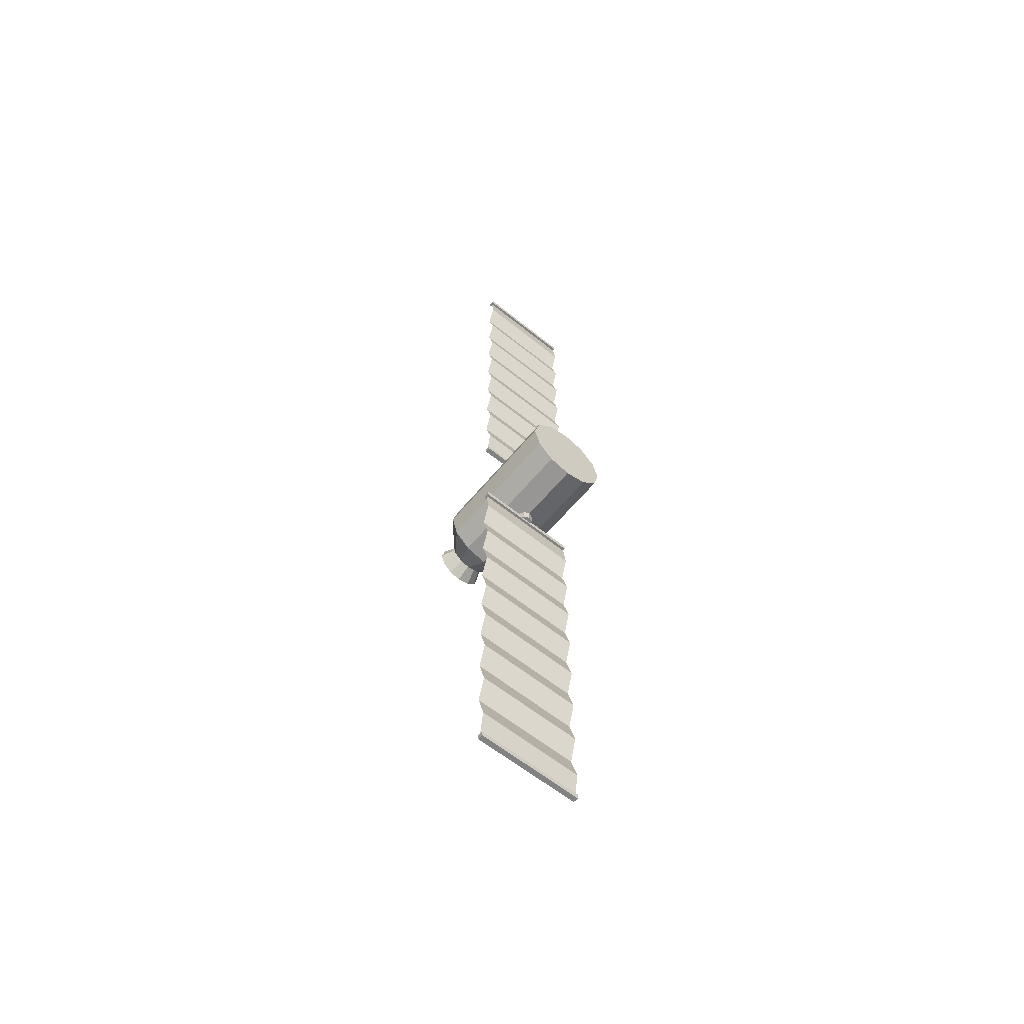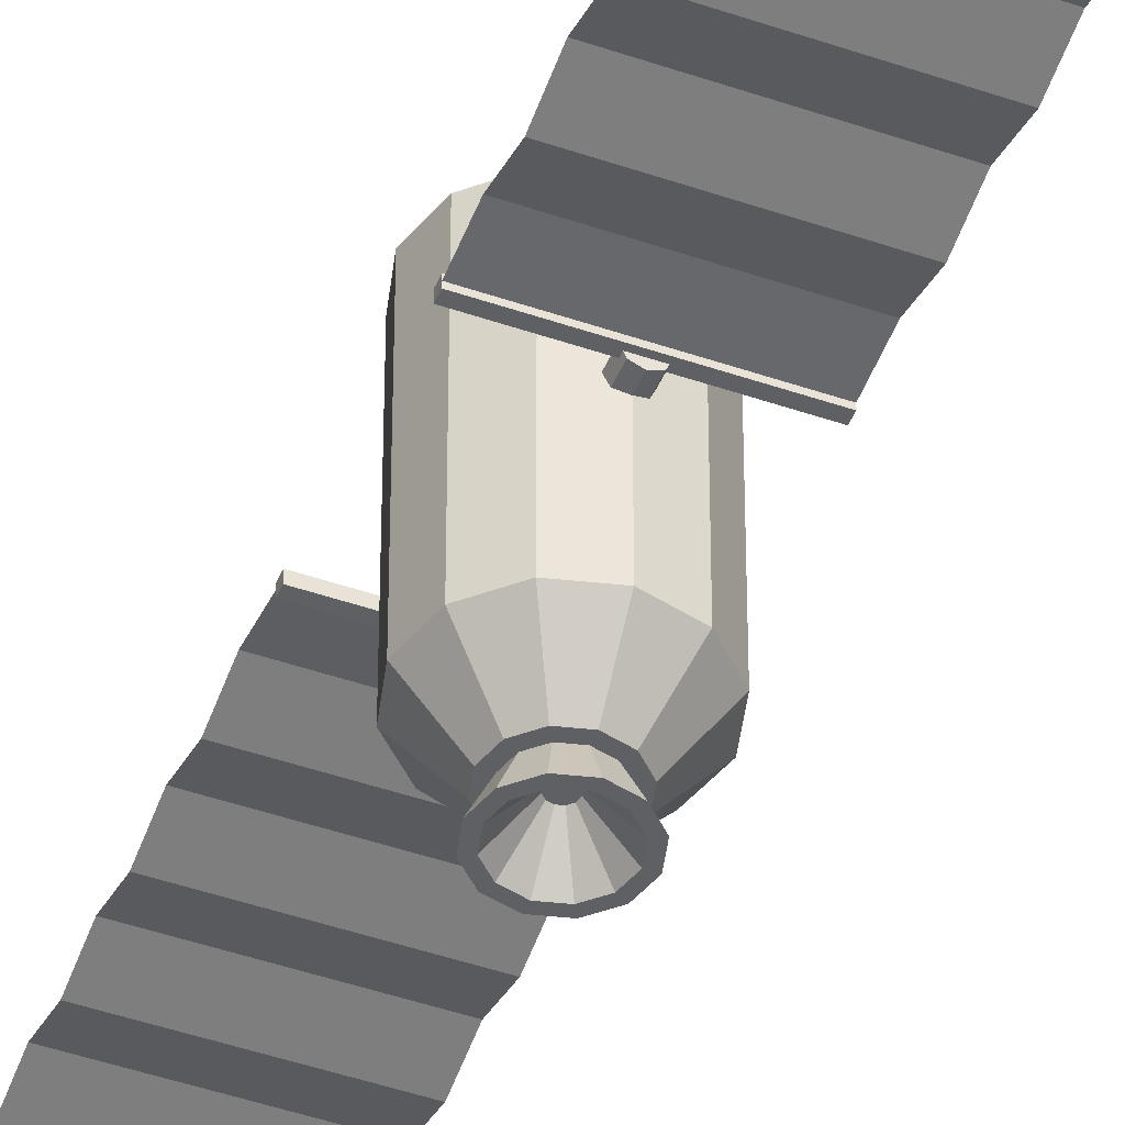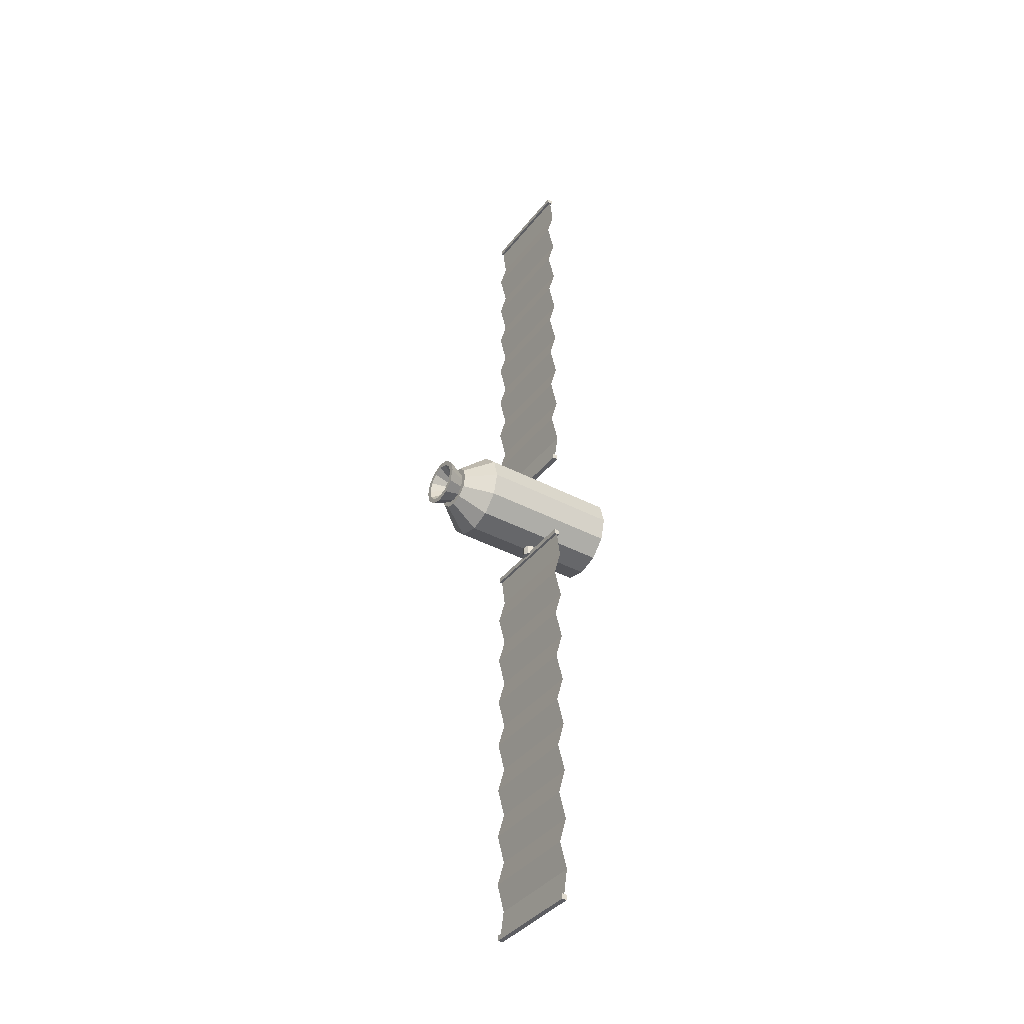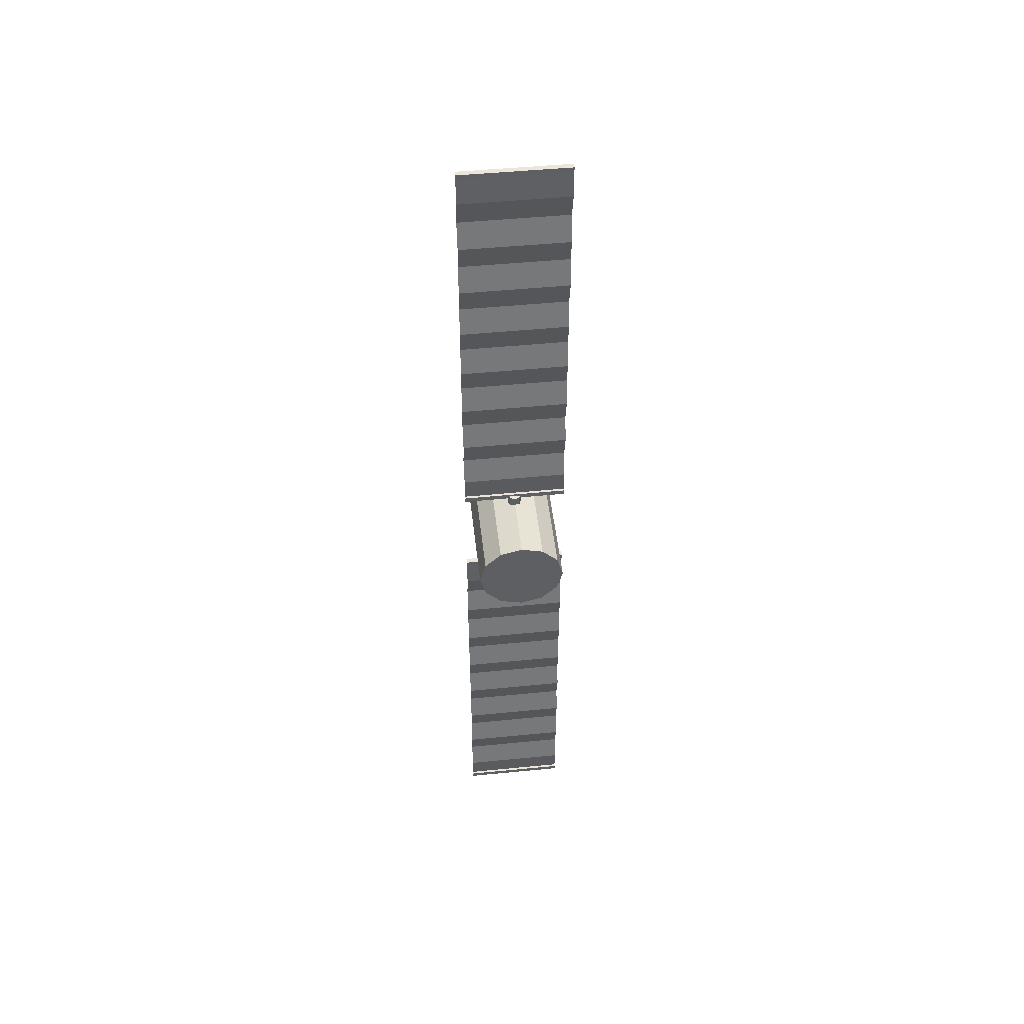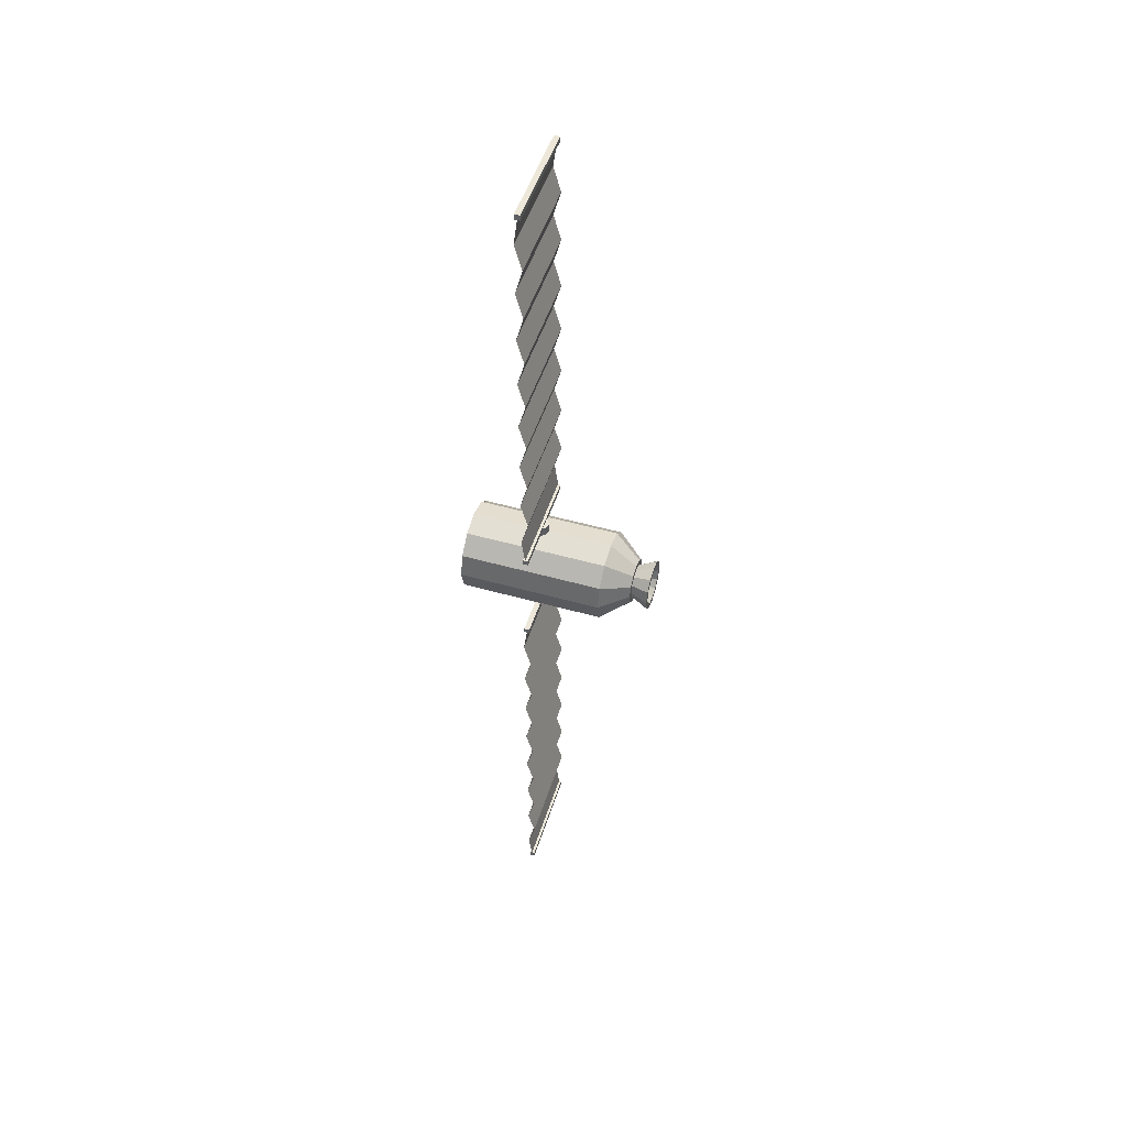
<metadata>
{"format":"obj","ext":"obj","renderer":"f3d","projection":"perspective","resolution":1024,"background":"white","views":[{"elev":-60.8,"azim":140.6,"up":"+Z"},{"elev":-45.0,"azim":-22.0,"up":"+Y"},{"elev":-39.0,"azim":56.4,"up":"+Z"},{"elev":48.3,"azim":173.7,"up":"+Z"},{"elev":49.8,"azim":-72.7,"up":"+Z"}]}
</metadata>
<code>
o Cylinder
v 0 1.25 -1.25
v 0 5.25 -1.25
v 0.625 1.25 -1.083
v 0.625 5.25 -1.083
v 1.083 1.25 -0.625
v 1.083 5.25 -0.625
v 1.25 1.25 0
v 1.25 5.25 0
v 1.083 1.25 0.625
v 1.083 5.25 0.625
v 0.625 1.25 1.083
v 0.625 5.25 1.083
v 0 1.25 1.25
v 0 5.25 1.25
v -0.625 1.25 1.083
v -0.625 5.25 1.083
v -1.083 1.25 0.625
v -1.083 5.25 0.625
v -1.25 1.25 1e-06
v -1.25 5.25 1e-06
v -1.083 1.25 -0.625
v -1.083 5.25 -0.625
v -0.625 1.25 -1.083
v -0.625 5.25 -1.083
v -0 0.5 -0.625
v 0.3125 0.5 -0.5413
v 0.5413 0.5 -0.3125
v 0.625 0.5 0
v 0.5413 0.5 0.3125
v 0.3125 0.5 0.5413
v 0 0.5 0.625
v -0.3125 0.5 0.5413
v -0.5413 0.5 0.3125
v -0.625 0.5 0
v -0.5413 0.5 -0.3125
v -0.3125 0.5 -0.5413
v -0 0.5 -0.4688
v 0.2344 0.5 -0.4059
v 0.4059 0.5 -0.2344
v 0.4688 0.5 0
v 0.4059 0.5 0.2344
v 0.2344 0.5 0.4059
v 0 0.5 0.4688
v -0.2344 0.5 0.4059
v -0.4059 0.5 0.2344
v -0.4688 0.5 0
v -0.4059 0.5 -0.2344
v -0.2344 0.5 -0.4059
v -0 0 -0.7031
v 0.3516 0 -0.6089
v 0.6089 0 -0.3516
v 0.7031 0 0
v 0.6089 0 0.3516
v 0.3516 0 0.6089
v 0 0 0.7031
v -0.3516 0 0.6089
v -0.6089 0 0.3516
v -0.7031 0 0
v -0.6089 0 -0.3516
v -0.3516 0 -0.6089
v -0 0 -0.5625
v 0.2812 0 -0.4871
v 0.4871 0 -0.2812
v 0.5625 0 0
v 0.4871 0 0.2812
v 0.2812 0 0.4871
v 0 0 0.5625
v -0.2812 0 0.4871
v -0.4871 0 0.2812
v -0.5625 0 0
v -0.4871 0 -0.2812
v -0.2812 0 -0.4871
v -0 0.5 -0.1406
v 0.07031 0.5 -0.1218
v 0.1218 0.5 -0.07031
v 0.1406 0.5 0
v 0.1218 0.5 0.07031
v 0.07031 0.5 0.1218
v -0 0.5 0.1406
v -0.07031 0.5 0.1218
v -0.1218 0.5 0.07031
v -0.1406 0.5 0
v -0.1218 0.5 -0.07031
v -0.07031 0.5 -0.1218
v 1.5 3.325 -1.575
v 1.5 3.175 -1.575
v 0 3.45 -1.5
v 0 3.45 1.5
v 0.1414 3.391 -1.5
v 0.1414 3.391 1.5
v 0.2 3.25 -1.5
v 0.2 3.25 1.5
v 0.1414 3.109 -1.5
v 0.1414 3.109 1.5
v -0 3.05 -1.5
v -0 3.05 1.5
v -0.1414 3.109 -1.5
v -0.1414 3.109 1.5
v -0.2 3.25 -1.5
v -0.2 3.25 1.5
v -0.1414 3.391 -1.5
v -0.1414 3.391 1.5
v 1.5 3.325 -1.425
v 1.5 3.175 -1.425
v -1.5 3.325 -1.575
v -1.5 3.175 -1.575
v -1.5 3.325 -1.425
v -1.5 3.175 -1.425
v 0.1414 3.391 -1.15
v 0.2 3.25 -1.15
v 0.1414 3.109 -1.15
v -0 3.05 -1.15
v -0.1414 3.109 -1.15
v -0.2 3.25 -1.15
v 0 3.45 -1.15
v -0.1414 3.391 -1.15
v -0.1414 3.391 1.15
v -0.2 3.25 1.15
v 0 3.45 1.15
v -0.1414 3.109 1.15
v -0 3.05 1.15
v 0.1414 3.109 1.15
v 0.2 3.25 1.15
v 0.1414 3.391 1.15
v 1.5 3.325 1.425
v 1.5 3.175 1.425
v 1.5 3.325 1.575
v 1.5 3.175 1.575
v -1.5 3.325 1.425
v -1.5 3.175 1.425
v -1.5 3.325 1.575
v -1.5 3.175 1.575
v 1.5 3.325 13.43
v 1.5 3.175 13.43
v 1.5 3.325 13.57
v 1.5 3.175 13.57
v -1.5 3.325 13.43
v -1.5 3.175 13.43
v -1.5 3.325 13.57
v -1.5 3.175 13.57
v 1.5 3.325 -13.57
v 1.5 3.175 -13.57
v 1.5 3.325 -13.43
v 1.5 3.175 -13.43
v -1.5 3.325 -13.57
v -1.5 3.175 -13.57
v -1.5 3.325 -13.43
v -1.5 3.175 -13.43
v 1.5 3.25 1.575
v -1.5 3.25 1.575
v 1.5 3.25 13.43
v -1.5 3.25 13.43
v 1.5 3.15 7.5
v -1.5 3.15 7.5
v 1.5 3.15 4.537
v -1.5 3.15 4.537
v 1.5 3.15 3.056
v -1.5 3.15 3.056
v 1.5 3.35 3.797
v -1.5 3.35 3.797
v 1.5 3.35 2.316
v -1.5 3.35 2.316
v 1.5 3.15 6.019
v -1.5 3.15 6.019
v 1.5 3.35 6.759
v -1.5 3.35 6.759
v 1.5 3.35 5.278
v -1.5 3.35 5.278
v 1.5 3.15 10.46
v -1.5 3.15 10.46
v 1.5 3.15 8.981
v -1.5 3.15 8.981
v 1.5 3.35 8.241
v -1.5 3.35 8.241
v 1.5 3.35 9.722
v -1.5 3.35 9.722
v 1.5 3.15 11.94
v -1.5 3.15 11.94
v 1.5 3.35 12.68
v -1.5 3.35 12.68
v 1.5 3.35 11.2
v -1.5 3.35 11.2
v 1.5 3.25 -13.43
v -1.5 3.25 -13.43
v 1.5 3.25 -1.575
v -1.5 3.25 -1.575
v 1.5 3.15 -7.5
v -1.5 3.15 -7.5
v 1.5 3.15 -10.46
v -1.5 3.15 -10.46
v 1.5 3.15 -11.94
v -1.5 3.15 -11.94
v 1.5 3.35 -11.2
v -1.5 3.35 -11.2
v 1.5 3.35 -12.68
v -1.5 3.35 -12.68
v 1.5 3.15 -8.981
v -1.5 3.15 -8.981
v 1.5 3.35 -8.241
v -1.5 3.35 -8.241
v 1.5 3.35 -9.722
v -1.5 3.35 -9.722
v 1.5 3.15 -4.537
v -1.5 3.15 -4.537
v 1.5 3.15 -6.019
v -1.5 3.15 -6.019
v 1.5 3.35 -6.759
v -1.5 3.35 -6.759
v 1.5 3.35 -5.278
v -1.5 3.35 -5.278
v 1.5 3.15 -3.056
v -1.5 3.15 -3.056
v 1.5 3.35 -2.316
v -1.5 3.35 -2.316
v 1.5 3.35 -3.797
v -1.5 3.35 -3.797
v 1.5 3.25 -13.43
v -1.5 3.25 -13.43
v 1.5 3.25 -1.575
v -1.5 3.25 -1.575
v 1.5 3.15 -7.5
v -1.5 3.15 -7.5
v 1.5 3.15 -10.46
v -1.5 3.15 -10.46
v 1.5 3.15 -11.94
v -1.5 3.15 -11.94
v 1.5 3.35 -11.2
v -1.5 3.35 -11.2
v 1.5 3.35 -12.68
v -1.5 3.35 -12.68
v 1.5 3.15 -8.981
v -1.5 3.15 -8.981
v 1.5 3.35 -8.241
v -1.5 3.35 -8.241
v 1.5 3.35 -9.722
v -1.5 3.35 -9.722
v 1.5 3.15 -4.537
v -1.5 3.15 -4.537
v 1.5 3.15 -6.019
v -1.5 3.15 -6.019
v 1.5 3.35 -6.759
v -1.5 3.35 -6.759
v 1.5 3.35 -5.278
v -1.5 3.35 -5.278
v 1.5 3.15 -3.056
v -1.5 3.15 -3.056
v 1.5 3.35 -2.316
v -1.5 3.35 -2.316
v 1.5 3.35 -3.797
v -1.5 3.35 -3.797
v 1.5 3.25 1.575
v -1.5 3.25 1.575
v 1.5 3.25 13.43
v -1.5 3.25 13.43
v 1.5 3.15 7.5
v -1.5 3.15 7.5
v 1.5 3.15 4.537
v -1.5 3.15 4.537
v 1.5 3.15 3.056
v -1.5 3.15 3.056
v 1.5 3.35 3.797
v -1.5 3.35 3.797
v 1.5 3.35 2.316
v -1.5 3.35 2.316
v 1.5 3.15 6.019
v -1.5 3.15 6.019
v 1.5 3.35 6.759
v -1.5 3.35 6.759
v 1.5 3.35 5.278
v -1.5 3.35 5.278
v 1.5 3.15 10.46
v -1.5 3.15 10.46
v 1.5 3.15 8.981
v -1.5 3.15 8.981
v 1.5 3.35 8.241
v -1.5 3.35 8.241
v 1.5 3.35 9.722
v -1.5 3.35 9.722
v 1.5 3.15 11.94
v -1.5 3.15 11.94
v 1.5 3.35 12.68
v -1.5 3.35 12.68
v 1.5 3.35 11.2
v -1.5 3.35 11.2
f 2 4 3
f 4 6 5
f 6 8 7
f 8 10 9
f 10 12 11
f 12 14 13
f 14 16 15
f 16 18 17
f 18 20 19
f 20 22 21
f 18 14 6
f 24 2 1
f 22 24 23
f 17 33 32
f 29 41 40
f 13 15 32
f 13 31 30
f 11 30 29
f 9 29 28
f 1 25 36
f 3 26 25
f 7 28 27
f 21 23 36
f 3 5 27
f 19 21 35
f 19 34 33
f 44 56 55
f 36 48 47
f 26 38 37
f 33 45 44
f 30 42 41
f 25 37 48
f 27 39 38
f 33 34 46
f 31 43 42
f 28 40 39
f 35 47 46
f 31 32 44
f 55 56 68
f 41 53 52
f 48 60 59
f 37 38 50
f 45 57 56
f 41 42 54
f 37 49 60
f 39 51 50
f 46 58 57
f 43 55 54
f 40 52 51
f 46 47 59
f 70 71 83
f 53 65 64
f 59 60 72
f 50 62 61
f 57 69 68
f 54 66 65
f 60 49 61
f 50 51 63
f 57 58 70
f 55 67 66
f 51 52 64
f 59 71 70
f 76 82 84
f 68 80 79
f 65 77 76
f 72 84 83
f 62 74 73
f 69 81 80
f 66 78 77
f 61 73 84
f 62 63 75
f 70 82 81
f 67 79 78
f 63 64 76
f 113 114 99
f 139 140 136
f 119 88 90
f 112 113 97
f 135 136 134
f 90 92 123
f 115 109 89
f 133 134 138
f 92 94 122
f 114 116 101
f 137 138 140
f 94 96 121
f 109 110 91
f 129 130 132
f 96 98 120
f 125 126 130
f 127 128 126
f 98 100 118
f 100 96 92
f 102 88 119
f 100 102 117
f 116 115 87
f 131 132 128
f 93 99 101
f 93 111 112
f 110 111 93
f 130 126 128
f 125 129 131
f 85 105 107
f 106 86 104
f 107 108 104
f 103 104 86
f 85 86 106
f 105 106 108
f 138 134 136
f 133 137 139
f 147 148 144
f 143 144 142
f 141 142 146
f 145 146 148
f 146 142 144
f 141 145 147
f 152 151 179
f 154 153 165
f 156 155 159
f 158 157 161
f 160 159 157
f 162 161 149
f 164 163 167
f 166 165 163
f 168 167 155
f 170 169 175
f 172 171 173
f 174 173 153
f 176 175 171
f 178 177 181
f 180 179 177
f 182 181 169
f 186 185 213
f 188 187 199
f 190 189 193
f 192 191 195
f 194 193 191
f 196 195 183
f 198 197 201
f 200 199 197
f 202 201 189
f 204 203 209
f 206 205 207
f 208 207 187
f 210 209 205
f 212 211 215
f 214 213 211
f 216 215 203
f 247 219 220
f 233 221 222
f 227 223 224
f 229 225 226
f 225 227 228
f 217 229 230
f 235 231 232
f 231 233 234
f 223 235 236
f 243 237 238
f 241 239 240
f 221 241 242
f 239 243 244
f 249 245 246
f 245 247 248
f 237 249 250
f 281 253 254
f 267 255 256
f 261 257 258
f 263 259 260
f 259 261 262
f 251 263 264
f 269 265 266
f 265 267 268
f 257 269 270
f 277 271 272
f 275 273 274
f 255 275 276
f 273 277 278
f 283 279 280
f 279 281 282
f 271 283 284
f 1 2 3
f 3 4 5
f 5 6 7
f 7 8 9
f 9 10 11
f 11 12 13
f 13 14 15
f 15 16 17
f 17 18 19
f 19 20 21
f 6 4 2
f 2 24 6
f 22 20 18
f 18 16 14
f 14 12 10
f 10 8 6
f 6 24 22
f 22 18 6
f 14 10 6
f 23 24 1
f 21 22 23
f 15 17 32
f 28 29 40
f 31 13 32
f 11 13 30
f 9 11 29
f 7 9 28
f 23 1 36
f 1 3 25
f 5 7 27
f 35 21 36
f 26 3 27
f 34 19 35
f 17 19 33
f 43 44 55
f 35 36 47
f 25 26 37
f 32 33 44
f 29 30 41
f 36 25 48
f 26 27 38
f 45 33 46
f 30 31 42
f 27 28 39
f 34 35 46
f 43 31 44
f 67 55 68
f 40 41 52
f 47 48 59
f 49 37 50
f 44 45 56
f 53 41 54
f 48 37 60
f 38 39 50
f 45 46 57
f 42 43 54
f 39 40 51
f 58 46 59
f 82 70 83
f 52 53 64
f 71 59 72
f 49 50 61
f 56 57 68
f 53 54 65
f 72 60 61
f 62 50 63
f 69 57 70
f 54 55 66
f 63 51 64
f 58 59 70
f 84 73 74
f 74 75 84
f 76 77 80
f 78 79 80
f 80 81 82
f 82 83 84
f 84 75 76
f 77 78 80
f 80 82 76
f 67 68 79
f 64 65 76
f 71 72 83
f 61 62 73
f 68 69 80
f 65 66 77
f 72 61 84
f 74 62 75
f 69 70 81
f 66 67 78
f 75 63 76
f 97 113 99
f 135 139 136
f 124 119 90
f 95 112 97
f 133 135 134
f 124 90 123
f 87 115 89
f 137 133 138
f 123 92 122
f 99 114 101
f 139 137 140
f 122 94 121
f 89 109 91
f 131 129 132
f 121 96 120
f 129 125 130
f 125 127 126
f 120 98 118
f 92 90 88
f 88 102 92
f 100 98 96
f 96 94 92
f 92 102 100
f 117 102 119
f 118 100 117
f 101 116 87
f 127 131 128
f 101 87 93
f 89 91 93
f 93 95 97
f 97 99 93
f 87 89 93
f 95 93 112
f 91 110 93
f 132 130 128
f 127 125 131
f 103 85 107
f 108 106 104
f 103 107 104
f 85 103 86
f 105 85 106
f 107 105 108
f 140 138 136
f 135 133 139
f 143 147 144
f 141 143 142
f 145 141 146
f 147 145 148
f 148 146 144
f 143 141 147
f 180 152 179
f 166 154 165
f 160 156 159
f 162 158 161
f 158 160 157
f 150 162 149
f 168 164 167
f 164 166 163
f 156 168 155
f 176 170 175
f 174 172 173
f 154 174 153
f 172 176 171
f 182 178 181
f 178 180 177
f 170 182 169
f 214 186 213
f 200 188 199
f 194 190 193
f 196 192 195
f 192 194 191
f 184 196 183
f 202 198 201
f 198 200 197
f 190 202 189
f 210 204 209
f 208 206 207
f 188 208 187
f 206 210 205
f 216 212 215
f 212 214 211
f 204 216 203
f 248 247 220
f 234 233 222
f 228 227 224
f 230 229 226
f 226 225 228
f 218 217 230
f 236 235 232
f 232 231 234
f 224 223 236
f 244 243 238
f 242 241 240
f 222 221 242
f 240 239 244
f 250 249 246
f 246 245 248
f 238 237 250
f 282 281 254
f 268 267 256
f 262 261 258
f 264 263 260
f 260 259 262
f 252 251 264
f 270 269 266
f 266 265 268
f 258 257 270
f 278 277 272
f 276 275 274
f 256 255 276
f 274 273 278
f 284 283 280
f 280 279 282
f 272 271 284

</code>
